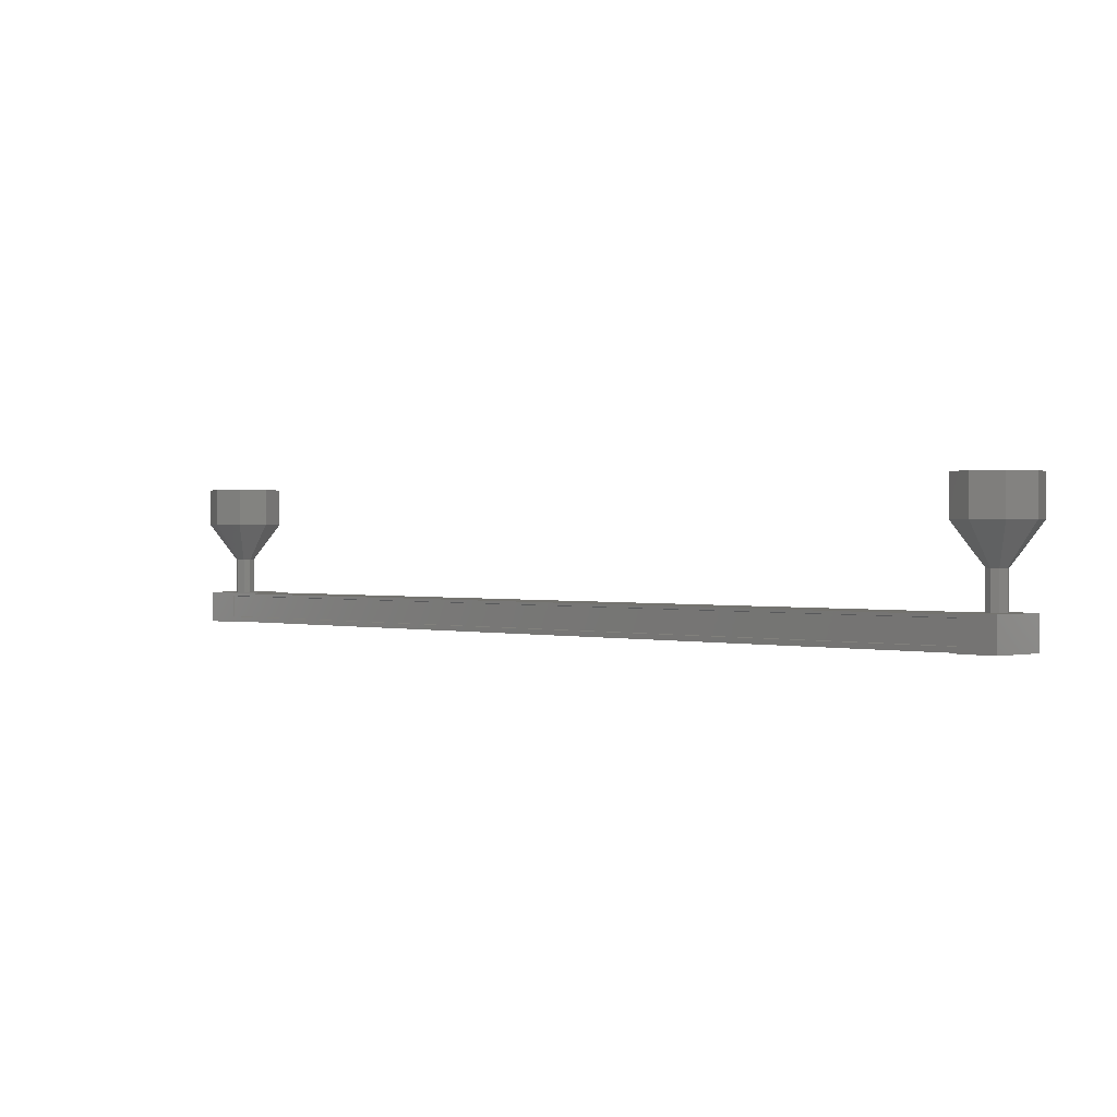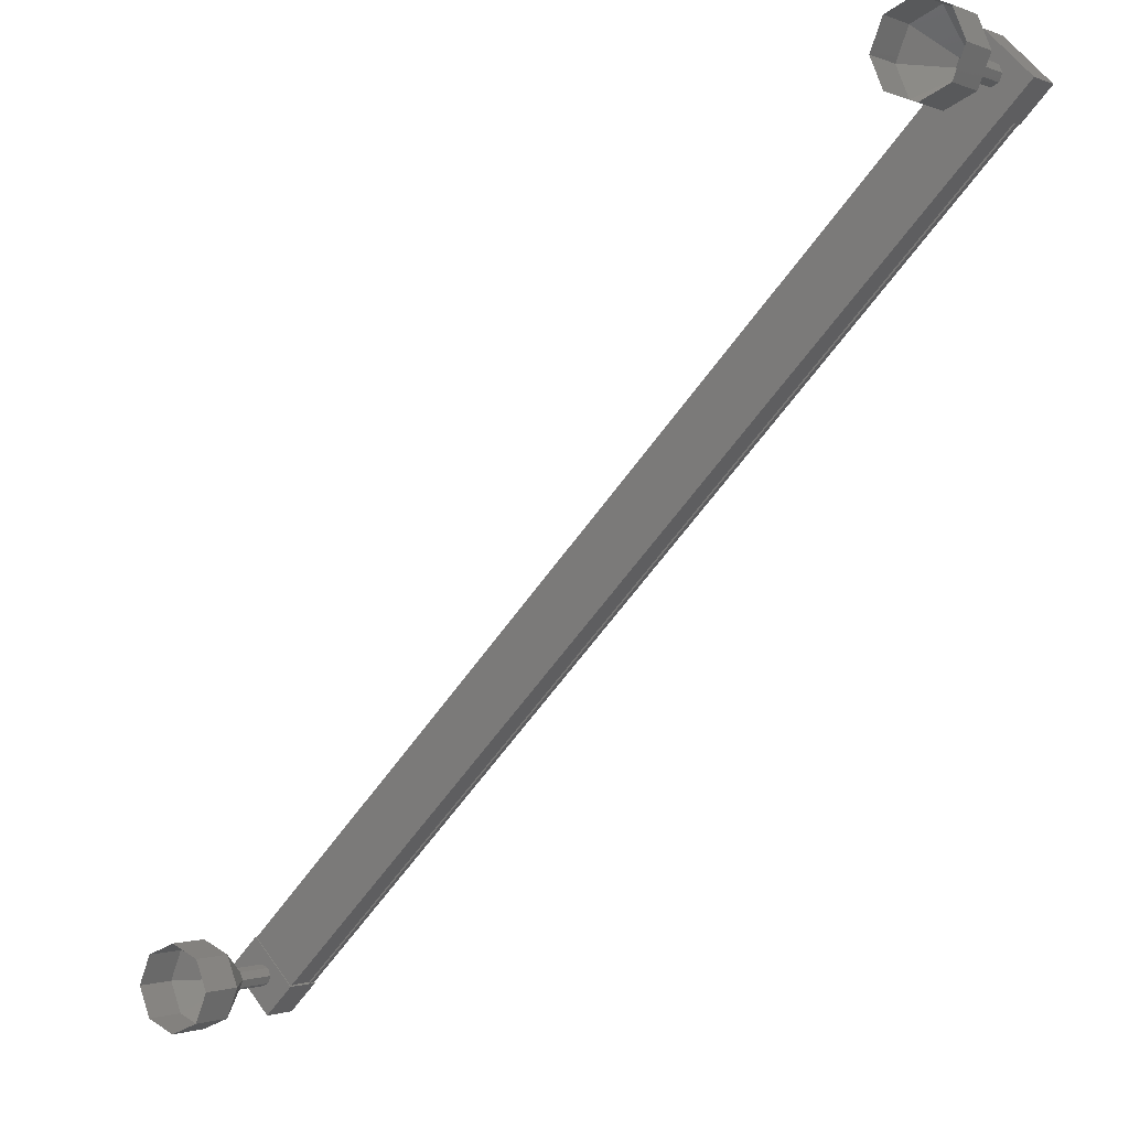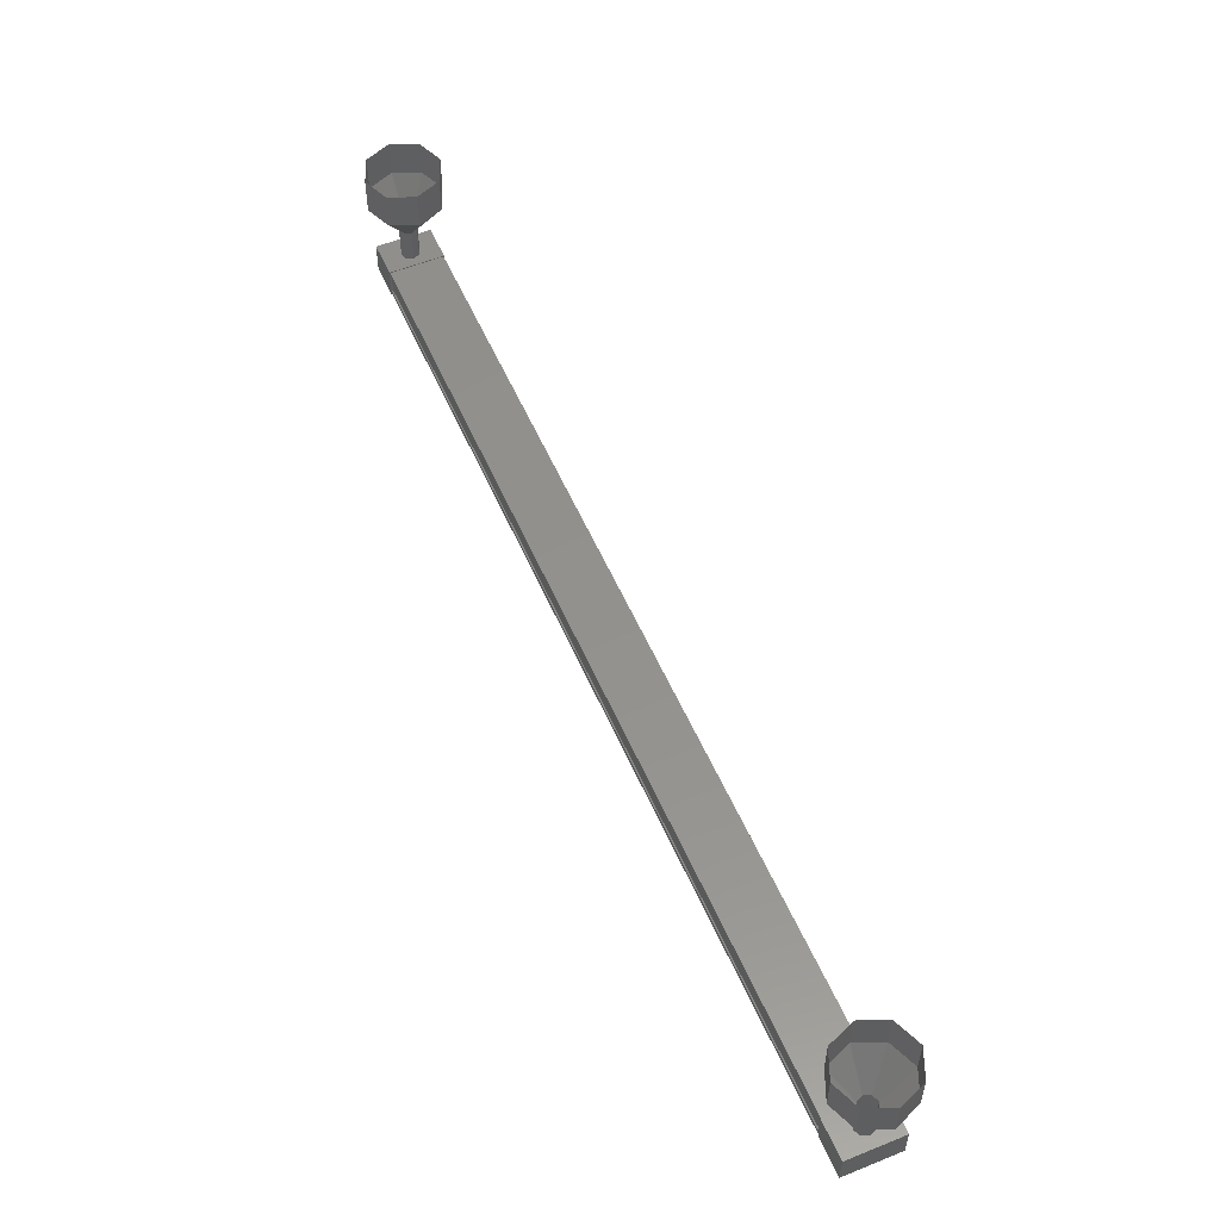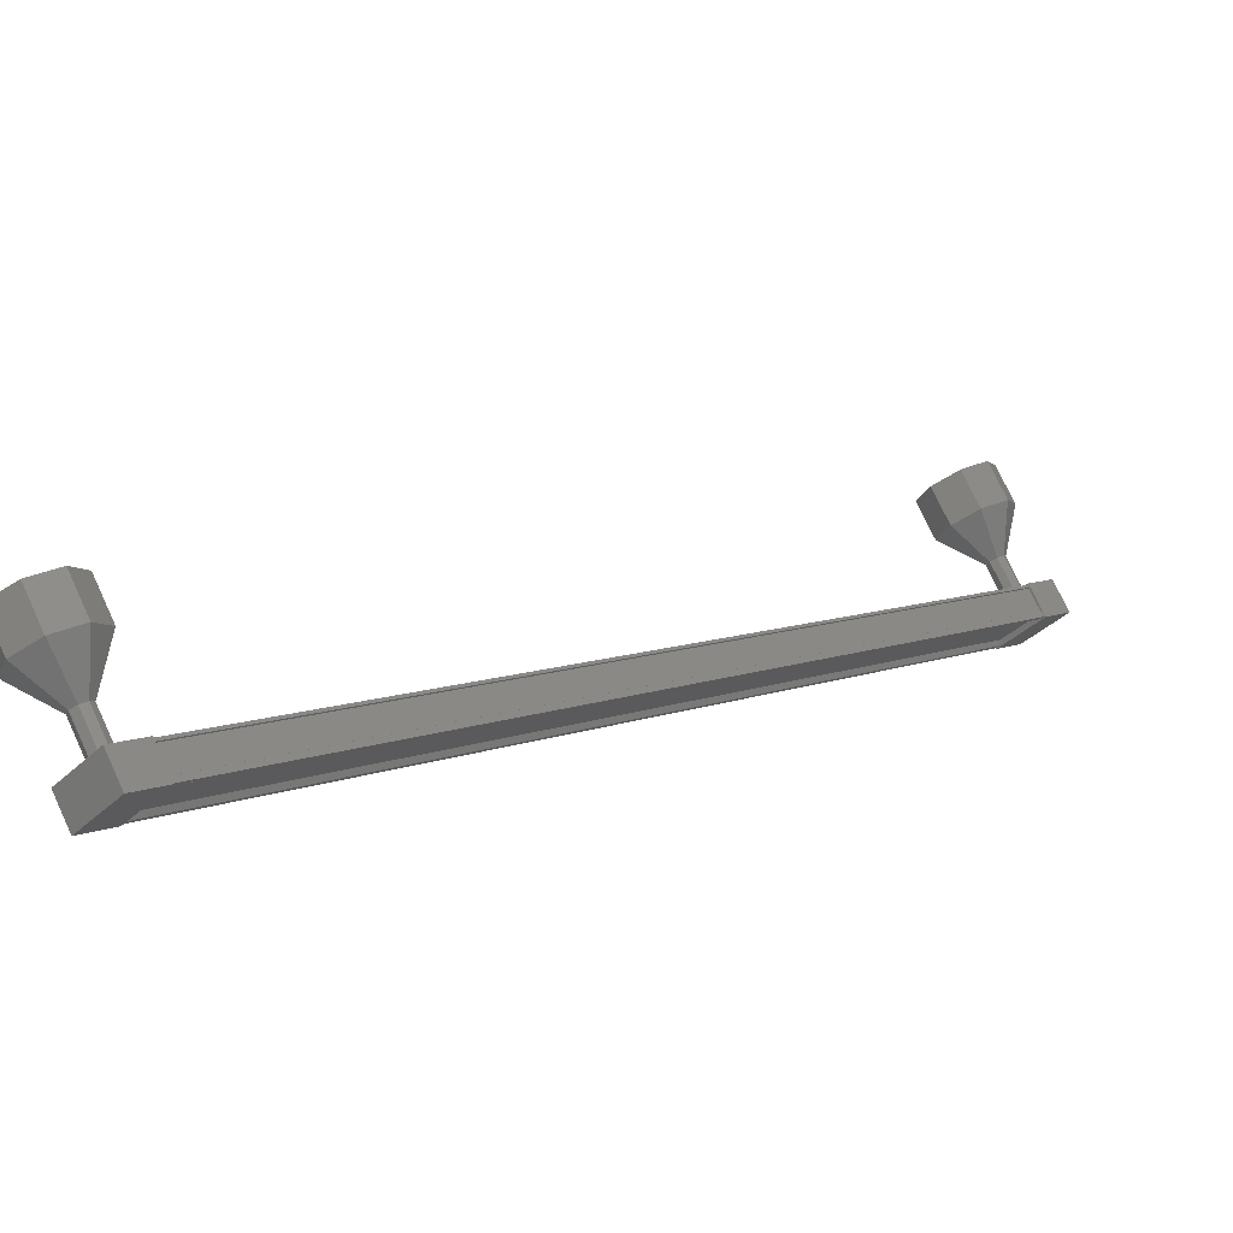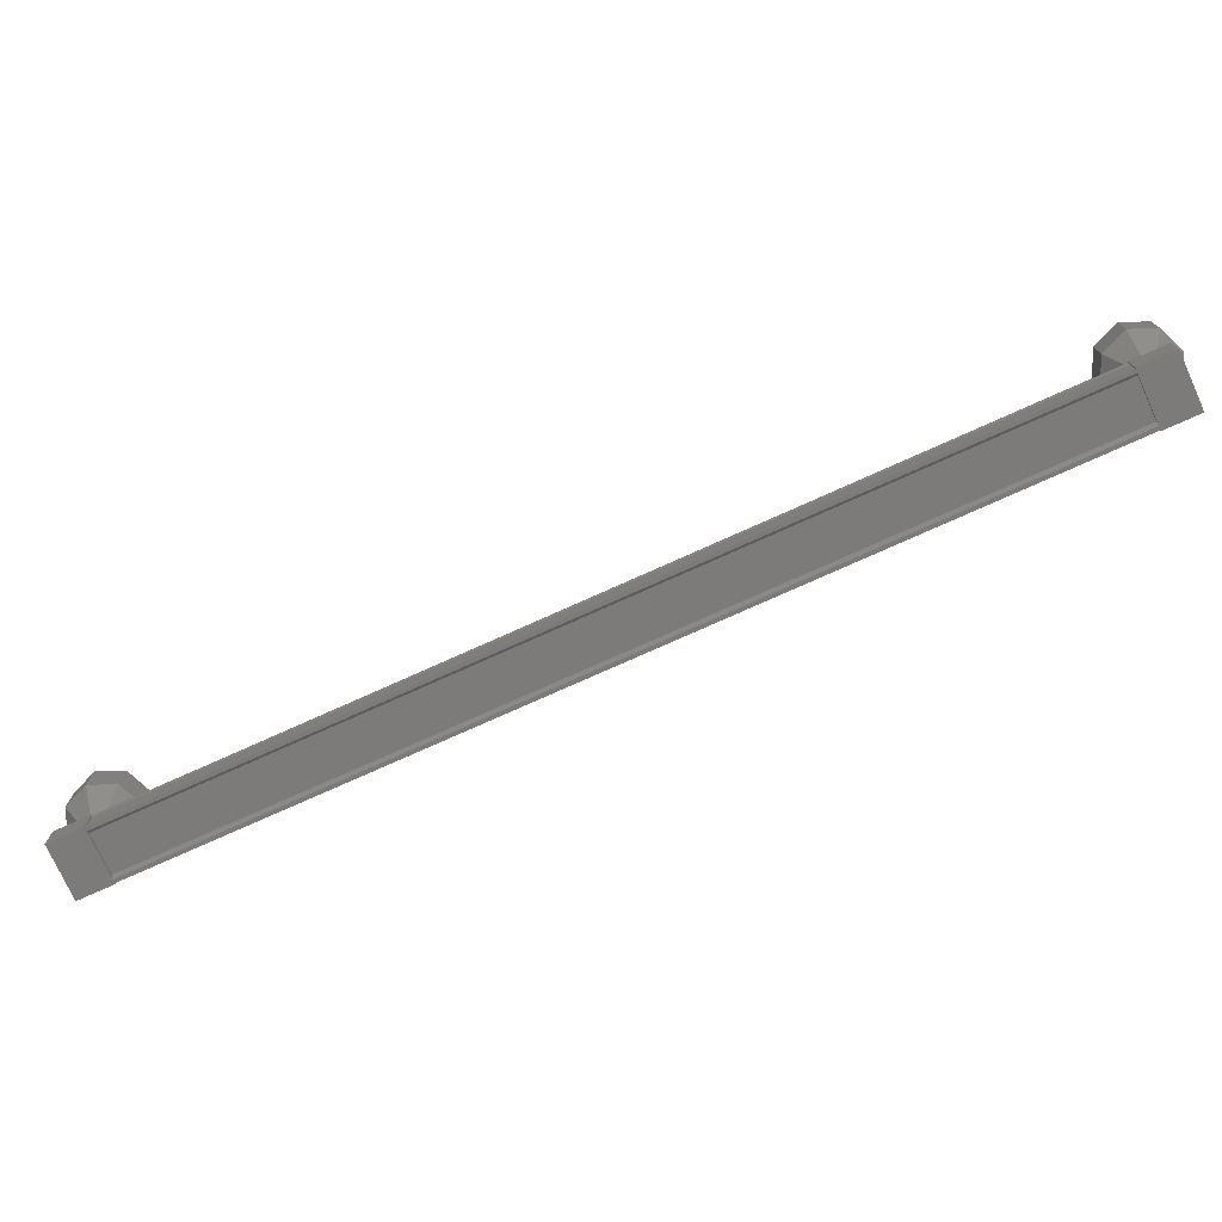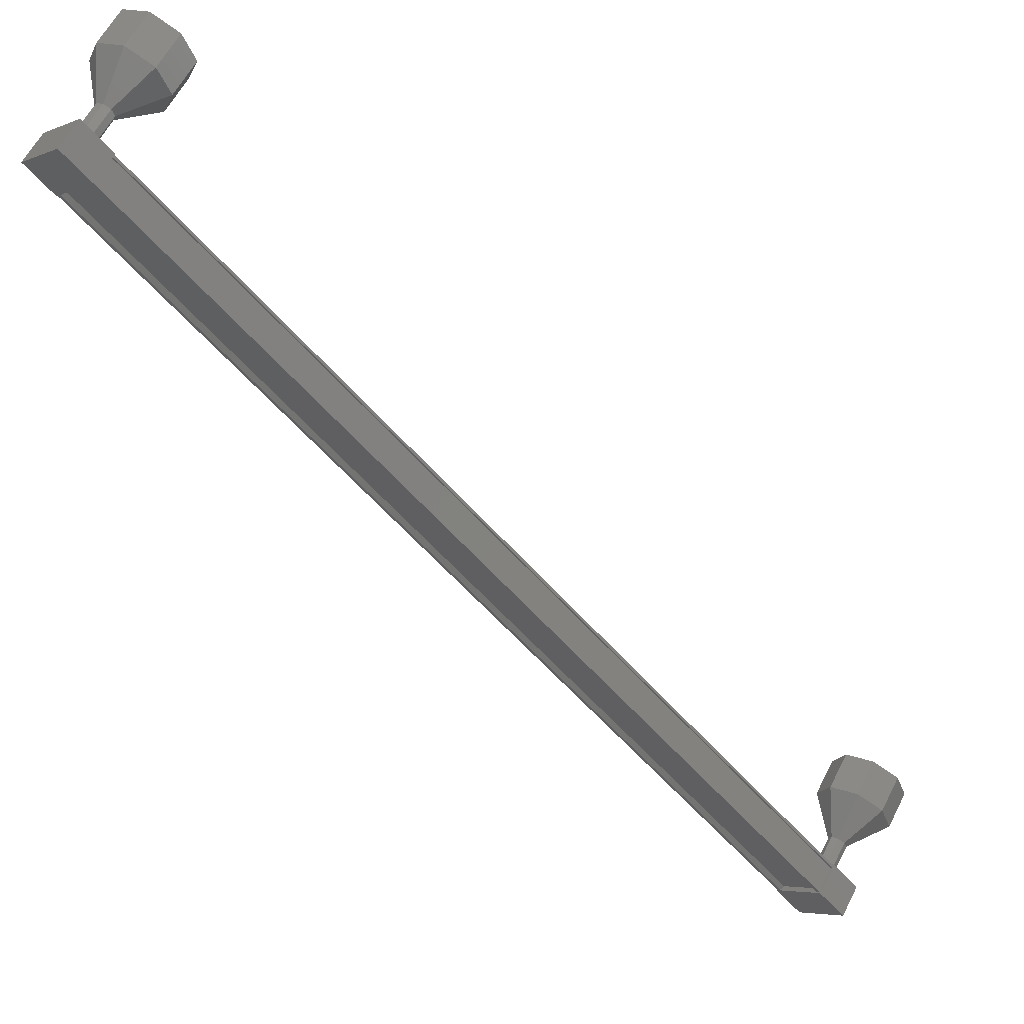
<metadata>
{"format":"stl","ext":"stl","renderer":"f3d","projection":"perspective","resolution":1024,"background":"white","views":[{"elev":0.5,"azim":91.1,"up":"+Y"},{"elev":-1.3,"azim":-144.4,"up":"+Z"},{"elev":55.0,"azim":111.8,"up":"+Y"},{"elev":74.8,"azim":-24.9,"up":"+Z"},{"elev":-74.9,"azim":-110.7,"up":"+Y"},{"elev":60.4,"azim":27.1,"up":"+Z"}]}
</metadata>
<code>
# stl→obj: 128 verts, 152 faces
v -163.7 -59.43 59.59
v -163.6 -59.54 59.65
v -182.3 -59.54 78.36
v -182.2 -59.54 78.43
v -183.2 -59.43 77.52
v -183.2 -59.54 77.46
v -164.5 -59.54 58.75
v -183.3 -59.54 77.39
v -164.6 -59.54 58.68
v -183.3 -58.81 77.39
v -164.6 -58.81 58.68
v -183.3 -58.82 77.41
v -164.6 -58.82 58.7
v -164.6 -59.4 58.7
v -182.4 -59.43 78.3
v -164.4 -59.43 58.81
v -164.6 -59.41 58.68
v -183.3 -59.41 77.39
v -183.3 -59.4 77.41
v -182.5 -59.56 78.73
v -183.6 -58.72 77.67
v -183.6 -59.56 77.67
v -182.9 -59.56 76.96
v -181.8 -59.56 78.03
v -182.9 -58.72 76.96
v -181.8 -58.72 78.03
v -182.5 -58.72 78.73
v -165 -59.56 59.08
v -163.9 -59.56 60.14
v -165 -58.72 59.08
v -163.9 -58.72 60.14
v -163.2 -58.72 59.44
v -163.2 -59.56 59.44
v -164.3 -59.56 58.37
v -164.3 -58.72 58.37
v -163.5 -59.54 59.72
v -163.5 -59.41 59.72
v -182.2 -59.41 78.43
v -163.6 -59.4 59.7
v -182.3 -59.4 78.41
v -163.6 -58.82 59.7
v -182.3 -58.82 78.41
v -163.5 -58.81 59.72
v -182.2 -58.81 78.43
v -163.5 -58.74 59.72
v -182.2 -58.74 78.43
v -164.6 -58.74 58.68
v -183.3 -58.74 77.39
v -164 -57.78 59.11
v -163.4 -56.78 58.58
v -163.9 -57.78 59.28
v -163.1 -56.78 59.28
v -164 -57.78 59.46
v -163.4 -56.78 59.99
v -164.1 -57.78 59.53
v -164.1 -56.78 60.28
v -164.3 -57.78 59.46
v -164.8 -56.78 59.99
v -164.4 -57.78 59.28
v -165.1 -56.78 59.28
v -164.3 -57.78 59.11
v -164.8 -56.78 58.58
v -164.1 -57.78 59.03
v -164.1 -56.78 58.28
v -182.5 -58.77 77.65
v -182.5 -57.77 77.65
v -182.4 -58.77 77.82
v -182.4 -57.77 77.82
v -182.5 -58.77 78
v -182.5 -57.77 78
v -182.7 -58.77 78.07
v -182.7 -57.77 78.07
v -182.9 -58.77 78
v -182.9 -57.77 78
v -182.9 -58.77 77.82
v -182.9 -57.77 77.82
v -182.9 -58.77 77.65
v -182.9 -57.77 77.65
v -182.7 -58.77 77.57
v -182.7 -57.77 77.57
v -182 -56.78 77.12
v -182 -55.78 77.12
v -181.7 -56.78 77.82
v -181.7 -55.78 77.82
v -182 -56.78 78.53
v -182 -55.78 78.53
v -182.7 -56.78 78.82
v -182.7 -55.78 78.82
v -183.4 -56.78 78.53
v -183.4 -55.78 78.53
v -183.7 -56.78 77.82
v -183.7 -55.78 77.82
v -183.4 -56.78 77.12
v -183.4 -55.78 77.12
v -182.7 -56.78 76.82
v -182.7 -55.78 76.82
v -182.5 -57.78 77.65
v -182.4 -57.78 77.82
v -182.5 -57.78 78
v -182.7 -57.78 78.07
v -182.9 -57.78 78
v -182.9 -57.78 77.82
v -182.9 -57.78 77.65
v -182.7 -57.78 77.57
v -164 -58.77 59.11
v -164 -57.77 59.11
v -163.9 -58.77 59.28
v -163.9 -57.77 59.28
v -164 -58.77 59.46
v -164 -57.77 59.46
v -164.1 -58.77 59.53
v -164.1 -57.77 59.53
v -164.3 -58.77 59.46
v -164.3 -57.77 59.46
v -164.4 -58.77 59.28
v -164.4 -57.77 59.28
v -164.3 -58.77 59.11
v -164.3 -57.77 59.11
v -164.1 -58.77 59.03
v -164.1 -57.77 59.03
v -164.1 -55.78 58.28
v -163.4 -55.78 58.58
v -163.1 -55.78 59.28
v -163.4 -55.78 59.99
v -164.1 -55.78 60.28
v -164.8 -55.78 59.99
v -165.1 -55.78 59.28
v -164.8 -55.78 58.58
f 1 2 3
f 3 2 4
f 5 6 7
f 7 6 8
f 8 9 7
f 10 11 12
f 12 11 13
f 13 14 12
f 3 15 1
f 1 15 5
f 5 16 1
f 7 16 5
f 9 8 17
f 17 8 18
f 18 14 17
f 19 14 18
f 12 14 19
f 20 21 22
f 22 21 23
f 23 24 22
f 25 24 23
f 26 24 25
f 25 21 26
f 26 21 27
f 27 21 20
f 20 24 27
f 22 24 20
f 28 29 30
f 30 29 31
f 31 32 30
f 29 32 31
f 33 32 29
f 29 34 33
f 33 34 32
f 32 34 35
f 35 30 32
f 34 30 35
f 28 30 34
f 34 29 28
f 2 36 4
f 4 36 37
f 37 38 4
f 39 38 37
f 40 38 39
f 39 41 40
f 40 41 42
f 42 41 43
f 43 44 42
f 45 44 43
f 46 44 45
f 45 47 46
f 46 47 48
f 48 47 10
f 25 23 21
f 24 26 27
f 47 11 10
f 49 50 51
f 51 50 52
f 52 53 51
f 54 53 52
f 55 53 54
f 54 56 55
f 55 56 57
f 57 56 58
f 58 59 57
f 60 59 58
f 61 59 60
f 60 62 61
f 61 62 63
f 63 62 64
f 64 49 63
f 50 49 64
f 65 66 67
f 67 66 68
f 68 69 67
f 70 69 68
f 71 69 70
f 70 72 71
f 71 72 73
f 73 72 74
f 74 75 73
f 76 75 74
f 77 75 76
f 76 78 77
f 77 78 79
f 79 78 80
f 80 65 79
f 66 65 80
f 81 82 83
f 83 82 84
f 84 85 83
f 86 85 84
f 87 85 86
f 86 88 87
f 87 88 89
f 89 88 90
f 90 91 89
f 92 91 90
f 93 91 92
f 92 94 93
f 93 94 95
f 95 94 96
f 96 81 95
f 82 81 96
f 97 81 98
f 98 81 83
f 83 99 98
f 85 99 83
f 100 99 85
f 85 87 100
f 100 87 101
f 101 87 89
f 89 102 101
f 91 102 89
f 103 102 91
f 91 93 103
f 103 93 104
f 104 93 95
f 95 97 104
f 81 97 95
f 105 106 107
f 107 106 108
f 108 109 107
f 110 109 108
f 111 109 110
f 110 112 111
f 111 112 113
f 113 112 114
f 114 115 113
f 116 115 114
f 117 115 116
f 116 118 117
f 117 118 119
f 119 118 120
f 120 105 119
f 106 105 120
f 64 121 50
f 50 121 122
f 122 52 50
f 123 52 122
f 54 52 123
f 123 124 54
f 54 124 56
f 56 124 125
f 125 58 56
f 126 58 125
f 60 58 126
f 126 127 60
f 60 127 62
f 62 127 128
f 128 64 62
f 121 64 128

</code>
